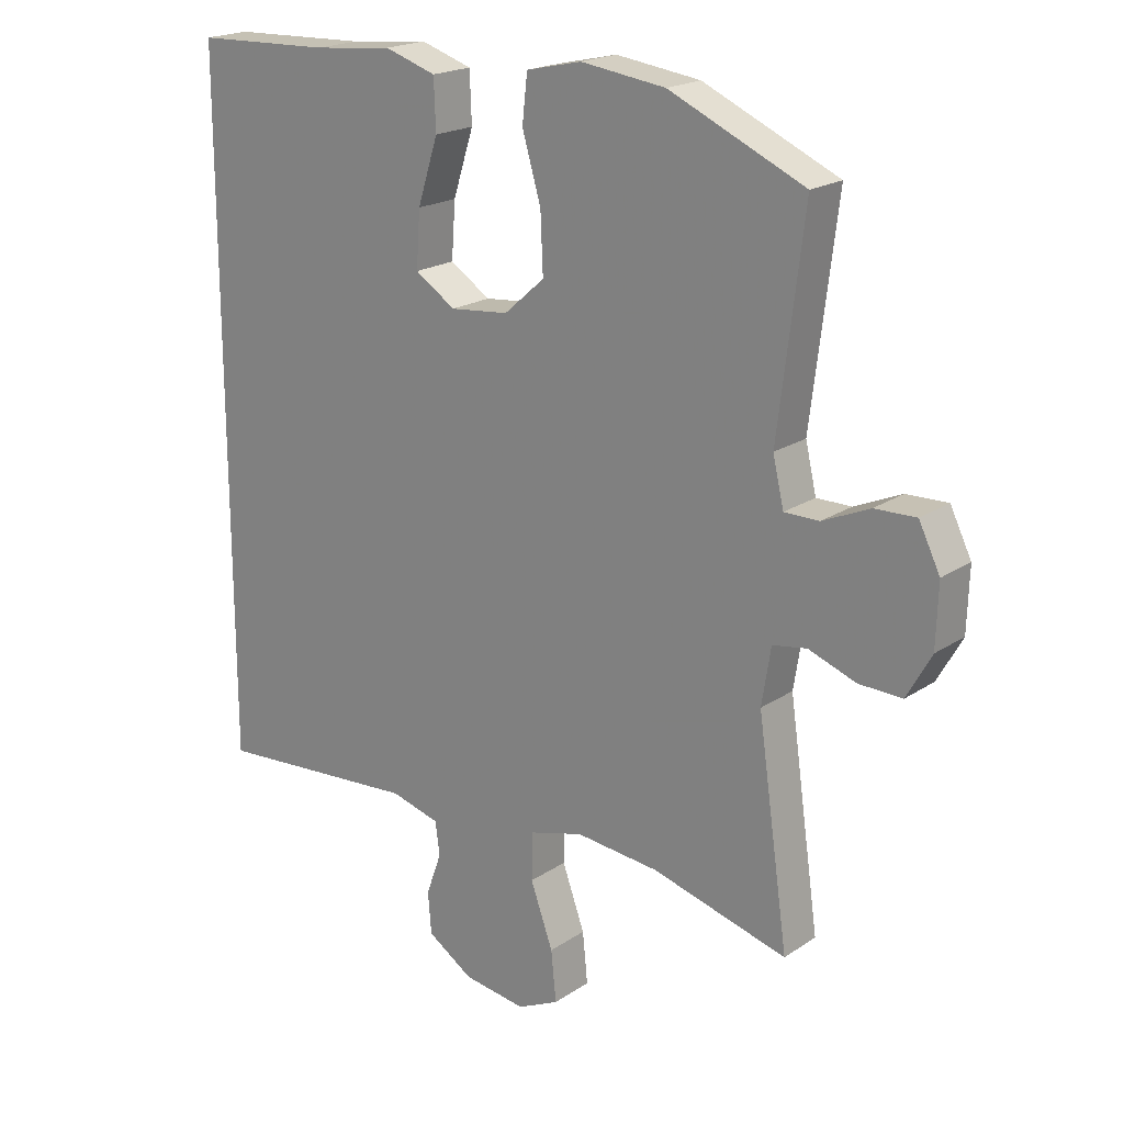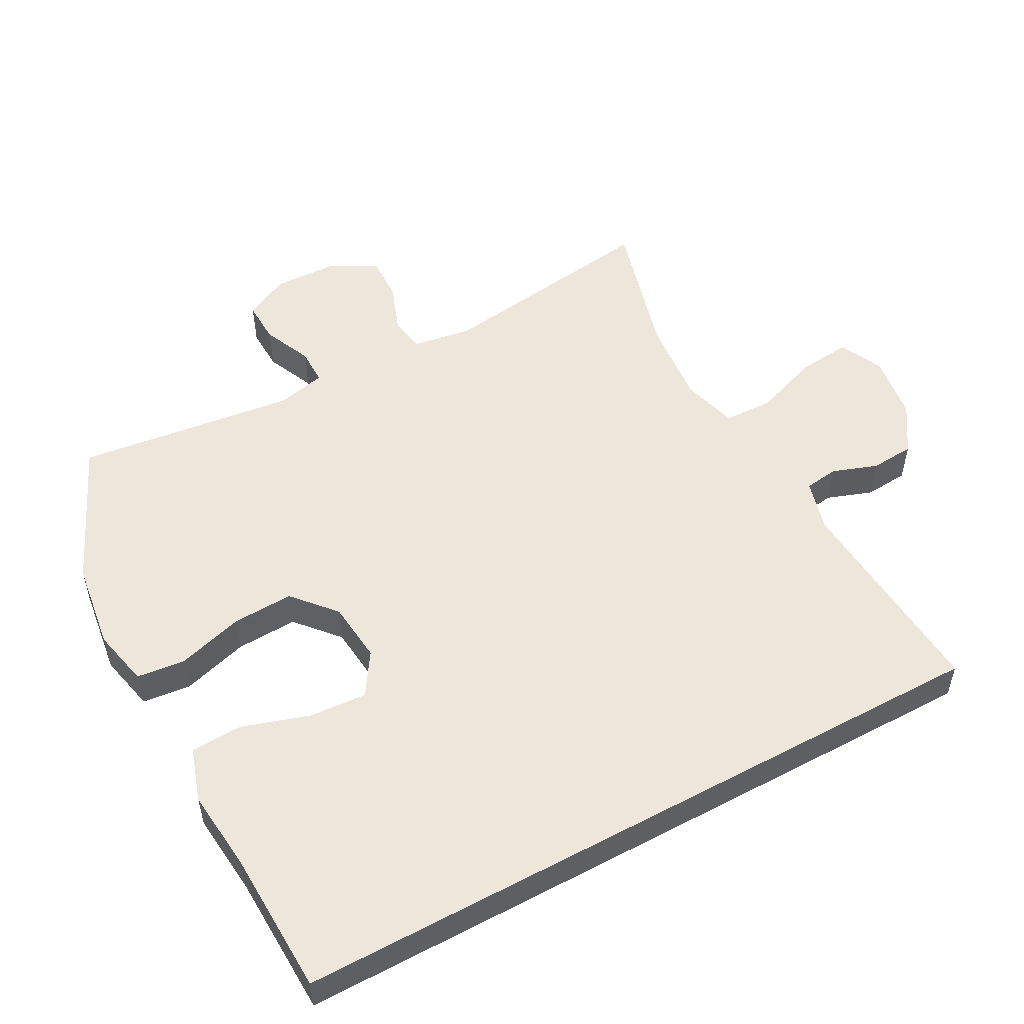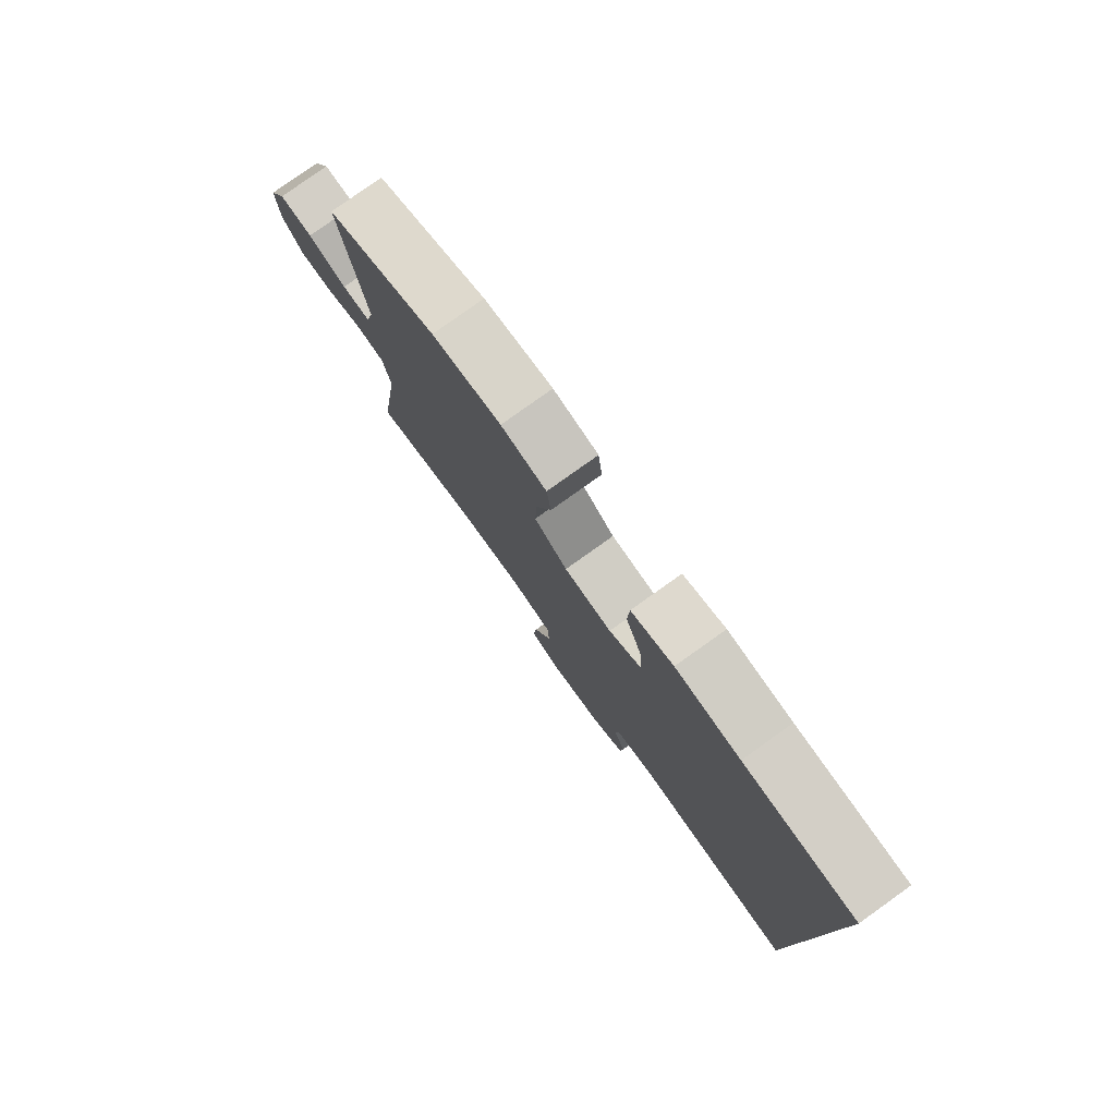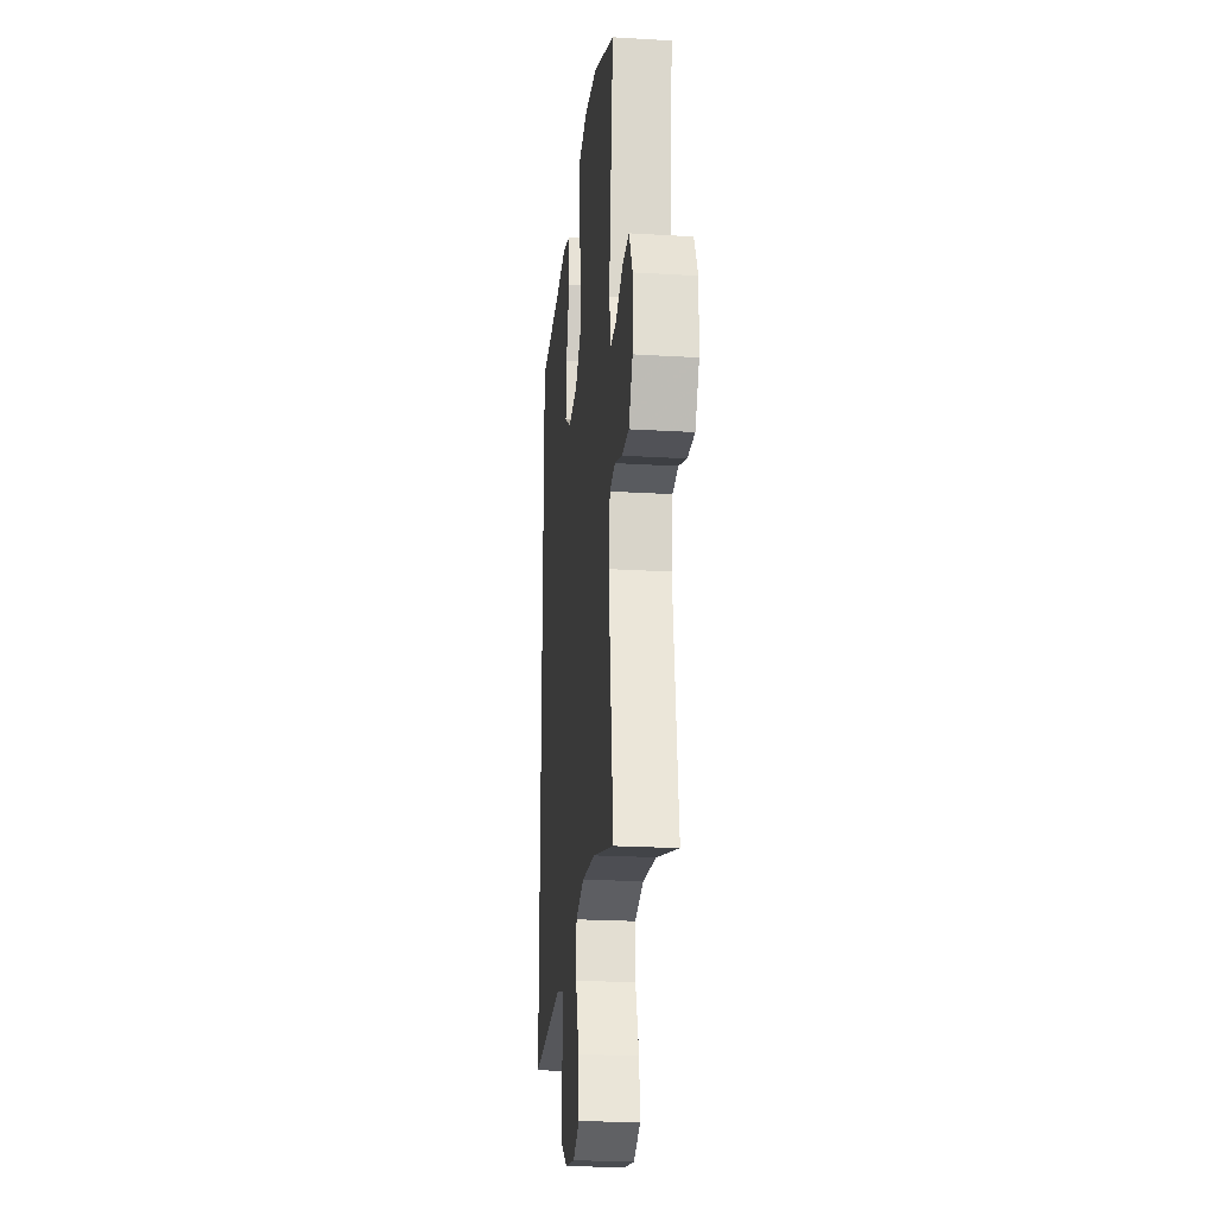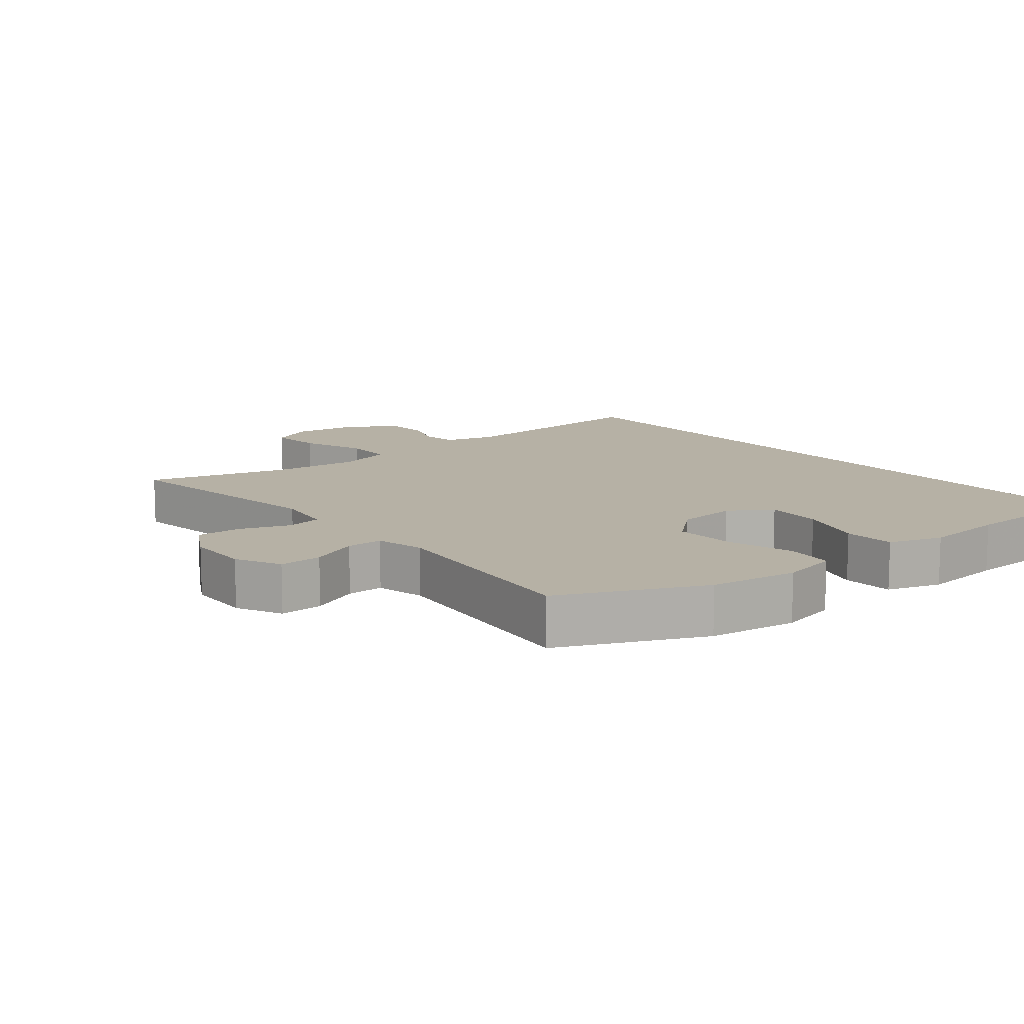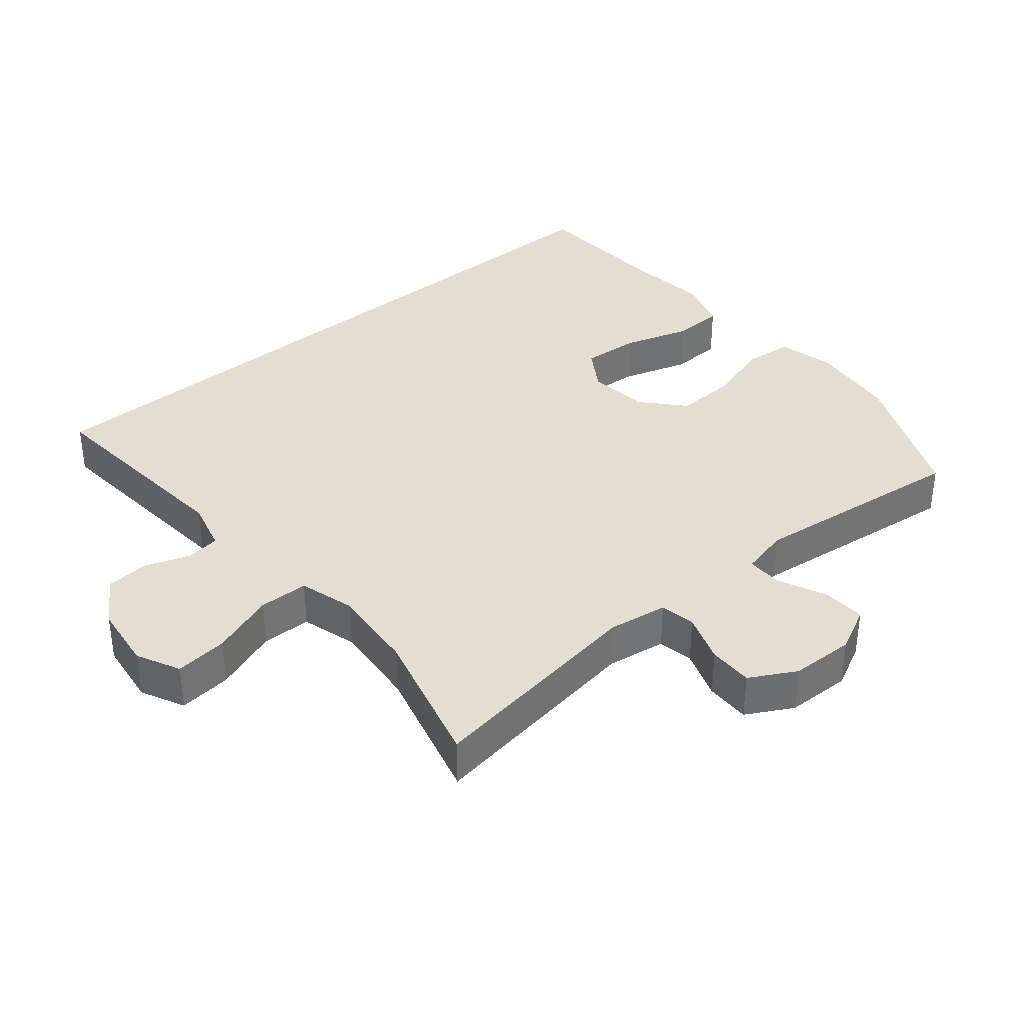
<metadata>
{"format":"obj","ext":"obj","renderer":"f3d","projection":"perspective","resolution":1024,"background":"white","views":[{"elev":19.9,"azim":-140.6,"up":"+Z"},{"elev":52.8,"azim":61.5,"up":"+Y"},{"elev":79.9,"azim":54.5,"up":"+Z"},{"elev":-23.1,"azim":-95.8,"up":"+Z"},{"elev":12.0,"azim":-39.2,"up":"+Y"},{"elev":36.2,"azim":-130.4,"up":"+Y"}]}
</metadata>
<code>
v 0.5 0.07 0.579
v 0.5 0.07 -0.492
v 0.181 0.07 -0.469
v 0.104 0.07 -0.49
v 0.097 0.07 -0.541
v 0.121 0.07 -0.608
v 0.116 0.07 -0.673
v 0.045 0.07 -0.719
v -0.053 0.07 -0.733
v -0.118 0.07 -0.702
v -0.11 0.07 -0.623
v -0.075 0.07 -0.526
v -0.077 0.07 -0.452
v -0.16 0.07 -0.429
v -0.29 0.07 -0.442
v -0.5 0.07 -0.5
v -0.452 0.07 -0.164
v -0.466 0.07 -0.076
v -0.519 0.07 -0.067
v -0.593 0.07 -0.094
v -0.66 0.07 -0.096
v -0.698 0.07 -0.028
v -0.701 0.07 0.068
v -0.668 0.07 0.135
v -0.604 0.07 0.133
v -0.531 0.07 0.101
v -0.477 0.07 0.101
v -0.46 0.07 0.174
v -0.5 0.07 0.5
v -0.29 0.07 0.595
v -0.159 0.07 0.613
v -0.073 0.07 0.594
v -0.065 0.07 0.522
v -0.094 0.07 0.423
v -0.098 0.07 0.332
v -0.035 0.07 0.277
v 0.056 0.07 0.268
v 0.119 0.07 0.309
v 0.113 0.07 0.395
v 0.081 0.07 0.495
v 0.084 0.07 0.572
v 0.164 0.07 0.598
v 0.287 0.07 0.586
v 0.5 0 0.579
v 0.5 0 -0.492
v 0.181 0 -0.469
v 0.104 0 -0.49
v 0.097 0 -0.541
v 0.121 0 -0.608
v 0.116 0 -0.673
v 0.045 0 -0.719
v -0.053 0 -0.733
v -0.118 0 -0.702
v -0.11 0 -0.623
v -0.075 0 -0.526
v -0.077 0 -0.452
v -0.16 0 -0.429
v -0.29 0 -0.442
v -0.5 0 -0.5
v -0.452 0 -0.164
v -0.466 0 -0.076
v -0.519 0 -0.067
v -0.593 0 -0.094
v -0.66 0 -0.096
v -0.698 0 -0.028
v -0.701 0 0.068
v -0.668 0 0.135
v -0.604 0 0.133
v -0.531 0 0.101
v -0.477 0 0.101
v -0.46 0 0.174
v -0.5 0 0.5
v -0.29 0 0.595
v -0.159 0 0.613
v -0.073 0 0.594
v -0.065 0 0.522
v -0.094 0 0.423
v -0.098 0 0.332
v -0.035 0 0.277
v 0.056 0 0.268
v 0.119 0 0.309
v 0.113 0 0.395
v 0.081 0 0.495
v 0.084 0 0.572
v 0.164 0 0.598
v 0.287 0 0.586
f 41 42 43
f 40 41 43
f 39 40 43
f 1 2 3
f 43 1 3
f 39 43 3
f 38 39 3
f 37 38 3 4
f 36 37 4 5
f 35 36 5
f 32 33 34
f 31 32 34
f 30 31 34
f 29 30 34
f 28 29 34
f 27 28 34 35
f 24 25 26
f 23 24 26
f 22 23 26
f 21 22 26
f 20 21 26
f 19 20 26
f 18 19 26 27
f 27 35 5
f 18 27 5
f 17 18 5
f 10 11 12
f 9 10 12
f 8 9 12
f 7 8 12
f 6 7 12
f 5 6 12
f 5 12 13
f 17 5 13
f 15 16 17
f 14 15 17
f 13 14 17
f 86 85 84
f 86 84 83
f 86 83 82
f 46 45 44
f 46 44 86
f 46 86 82
f 46 82 81
f 47 46 81 80
f 48 47 80 79
f 48 79 78
f 77 76 75
f 77 75 74
f 77 74 73
f 77 73 72
f 77 72 71
f 78 77 71 70
f 69 68 67
f 69 67 66
f 69 66 65
f 69 65 64
f 69 64 63
f 69 63 62
f 70 69 62 61
f 48 78 70
f 48 70 61
f 48 61 60
f 55 54 53
f 55 53 52
f 55 52 51
f 55 51 50
f 55 50 49
f 55 49 48
f 56 55 48
f 56 48 60
f 60 59 58
f 60 58 57
f 60 57 56
f 1 44 45 2
f 2 45 46 3
f 3 46 47 4
f 4 47 48 5
f 5 48 49 6
f 6 49 50 7
f 7 50 51 8
f 8 51 52 9
f 9 52 53 10
f 10 53 54 11
f 11 54 55 12
f 12 55 56 13
f 13 56 57 14
f 14 57 58 15
f 15 58 59 16
f 16 59 60 17
f 17 60 61 18
f 18 61 62 19
f 19 62 63 20
f 20 63 64 21
f 21 64 65 22
f 22 65 66 23
f 23 66 67 24
f 24 67 68 25
f 25 68 69 26
f 26 69 70 27
f 27 70 71 28
f 28 71 72 29
f 29 72 73 30
f 30 73 74 31
f 31 74 75 32
f 32 75 76 33
f 33 76 77 34
f 34 77 78 35
f 35 78 79 36
f 36 79 80 37
f 37 80 81 38
f 38 81 82 39
f 39 82 83 40
f 40 83 84 41
f 41 84 85 42
f 42 85 86 43
f 43 86 44 1

</code>
